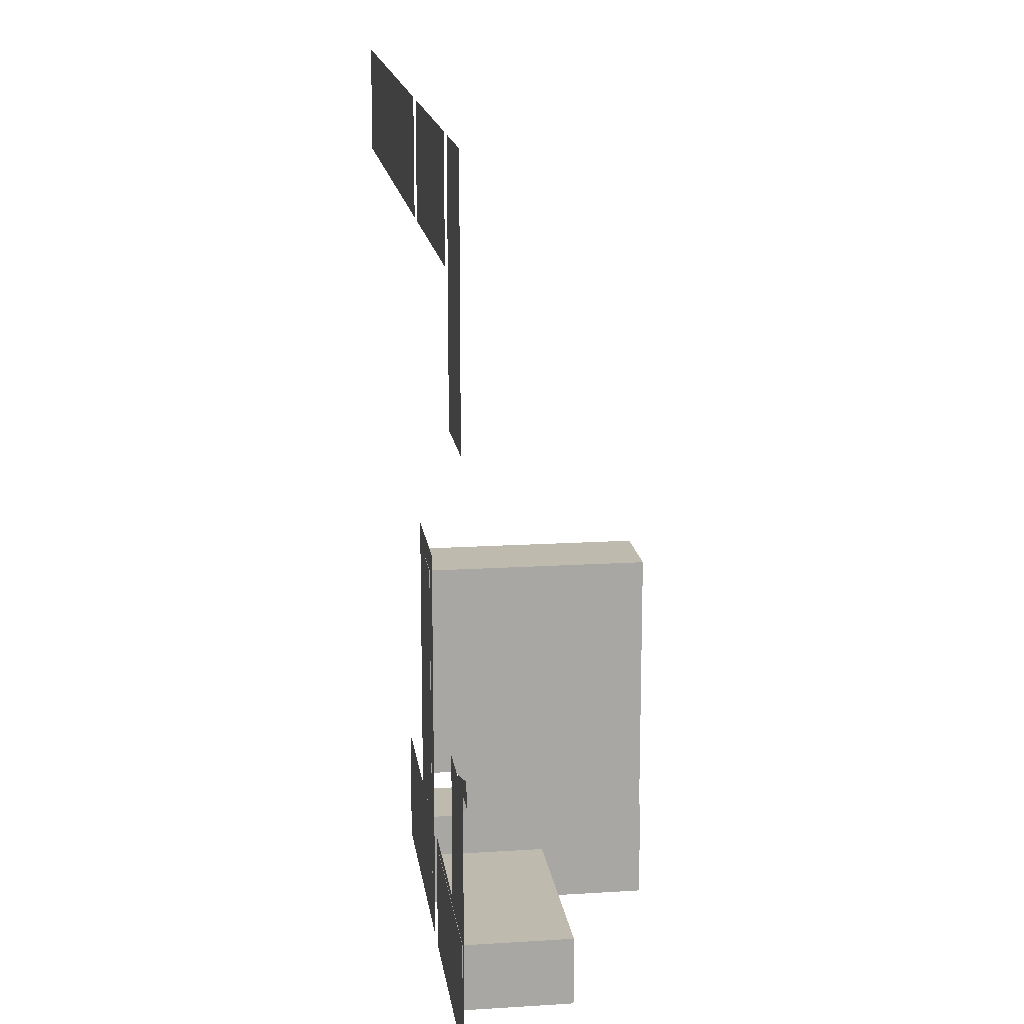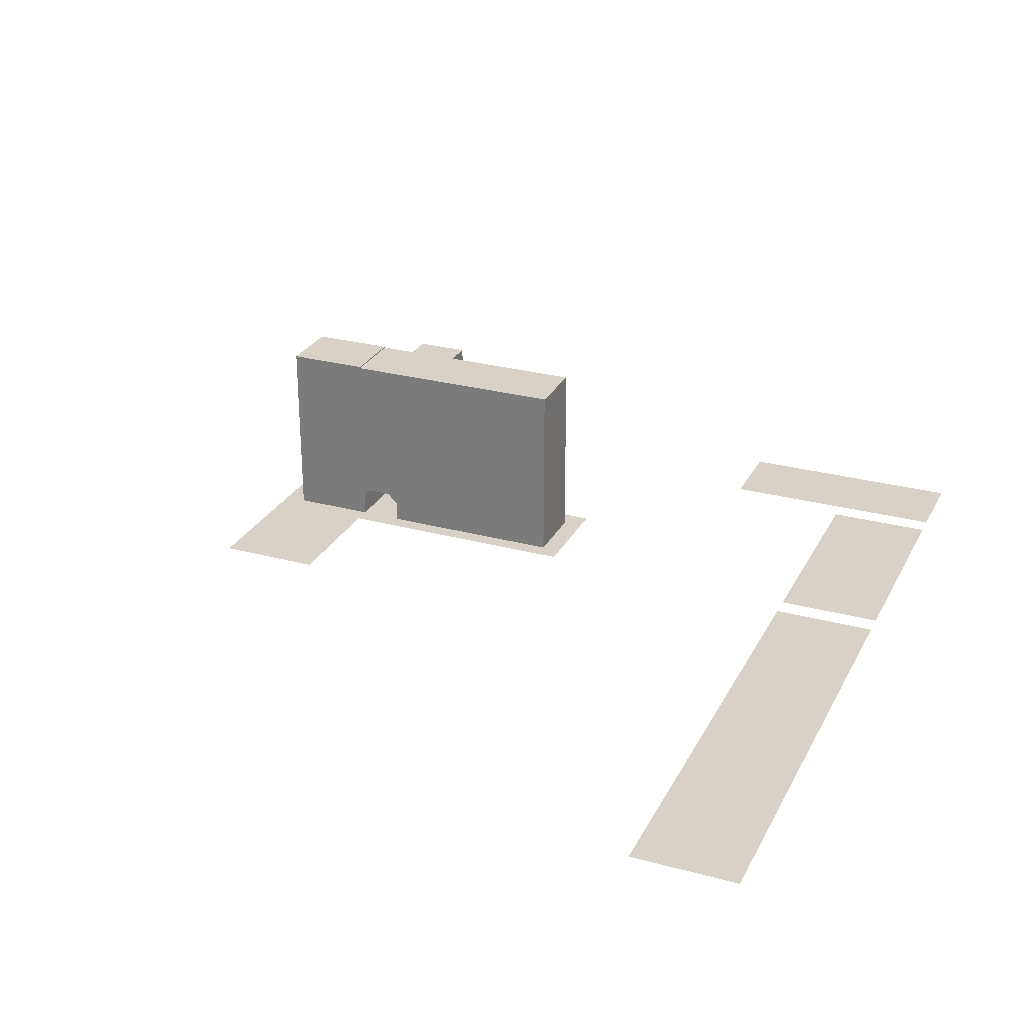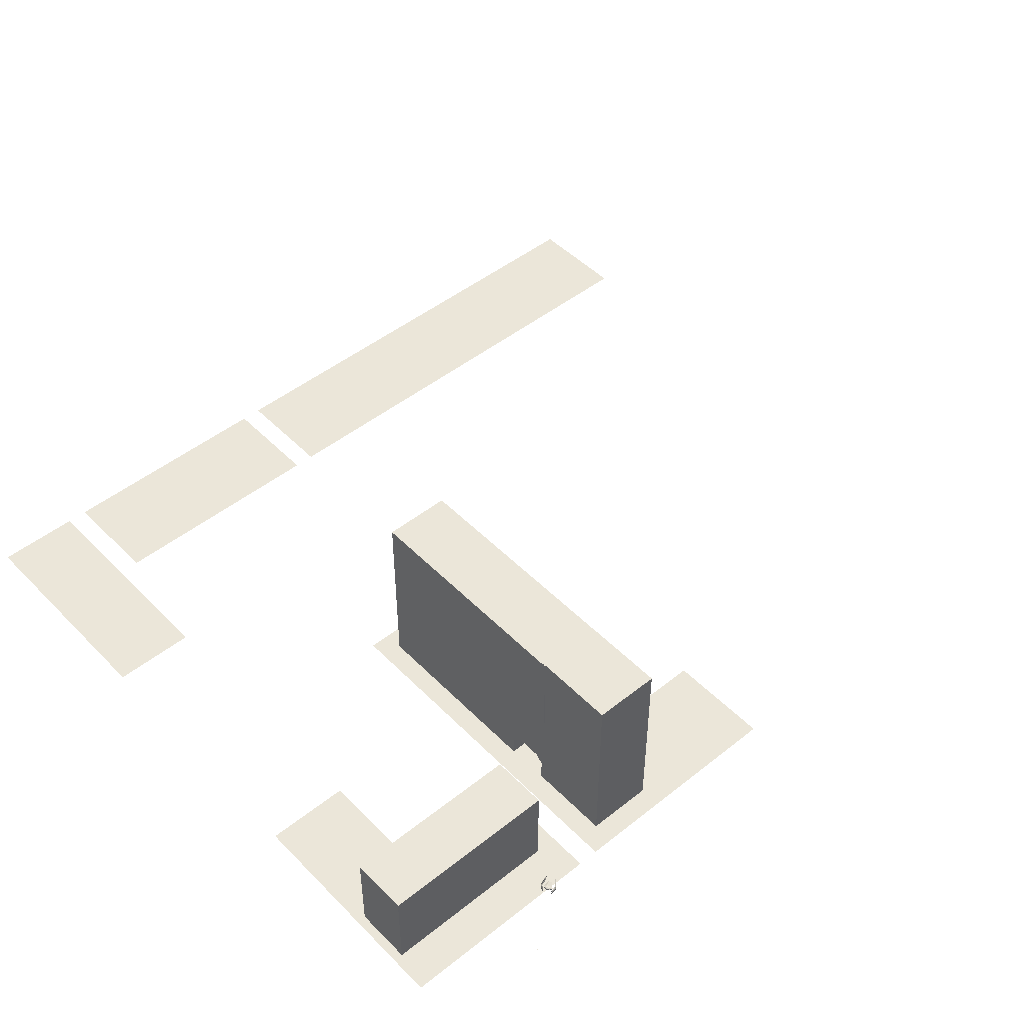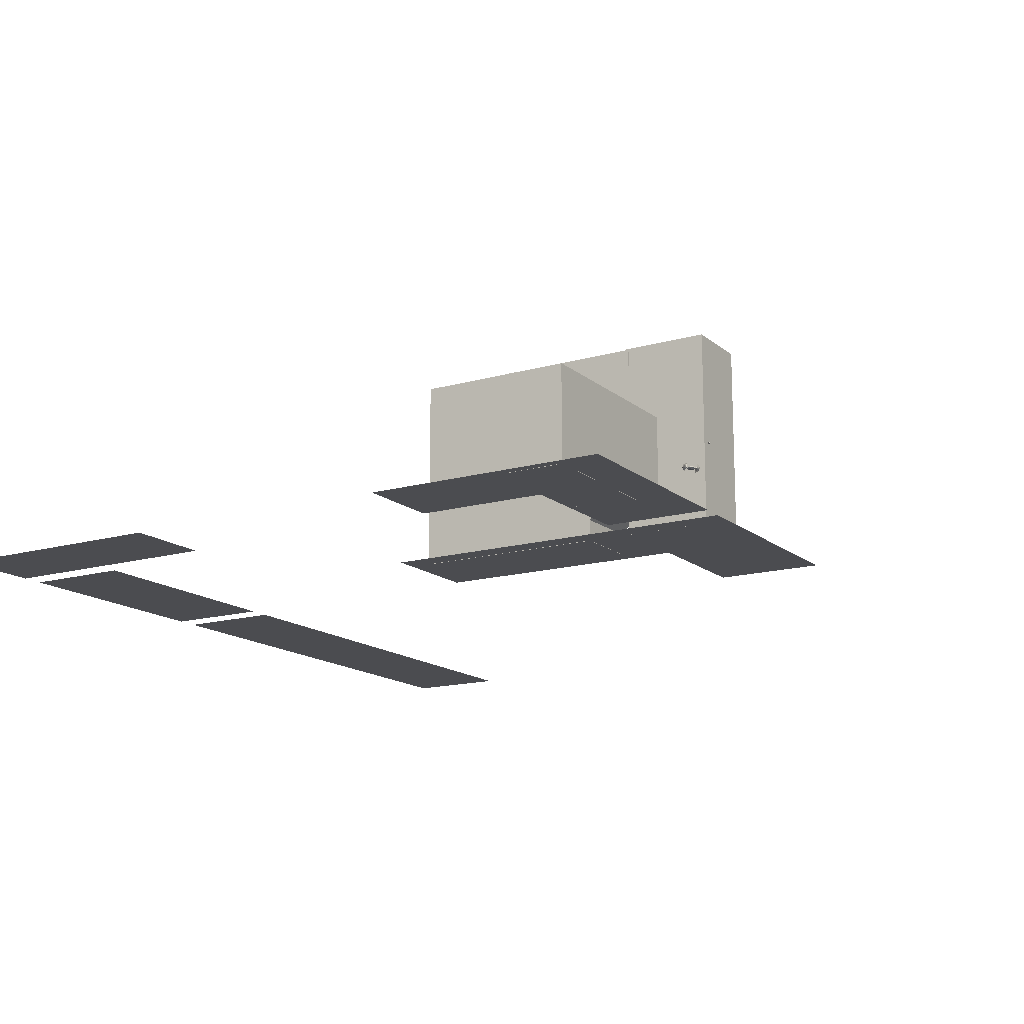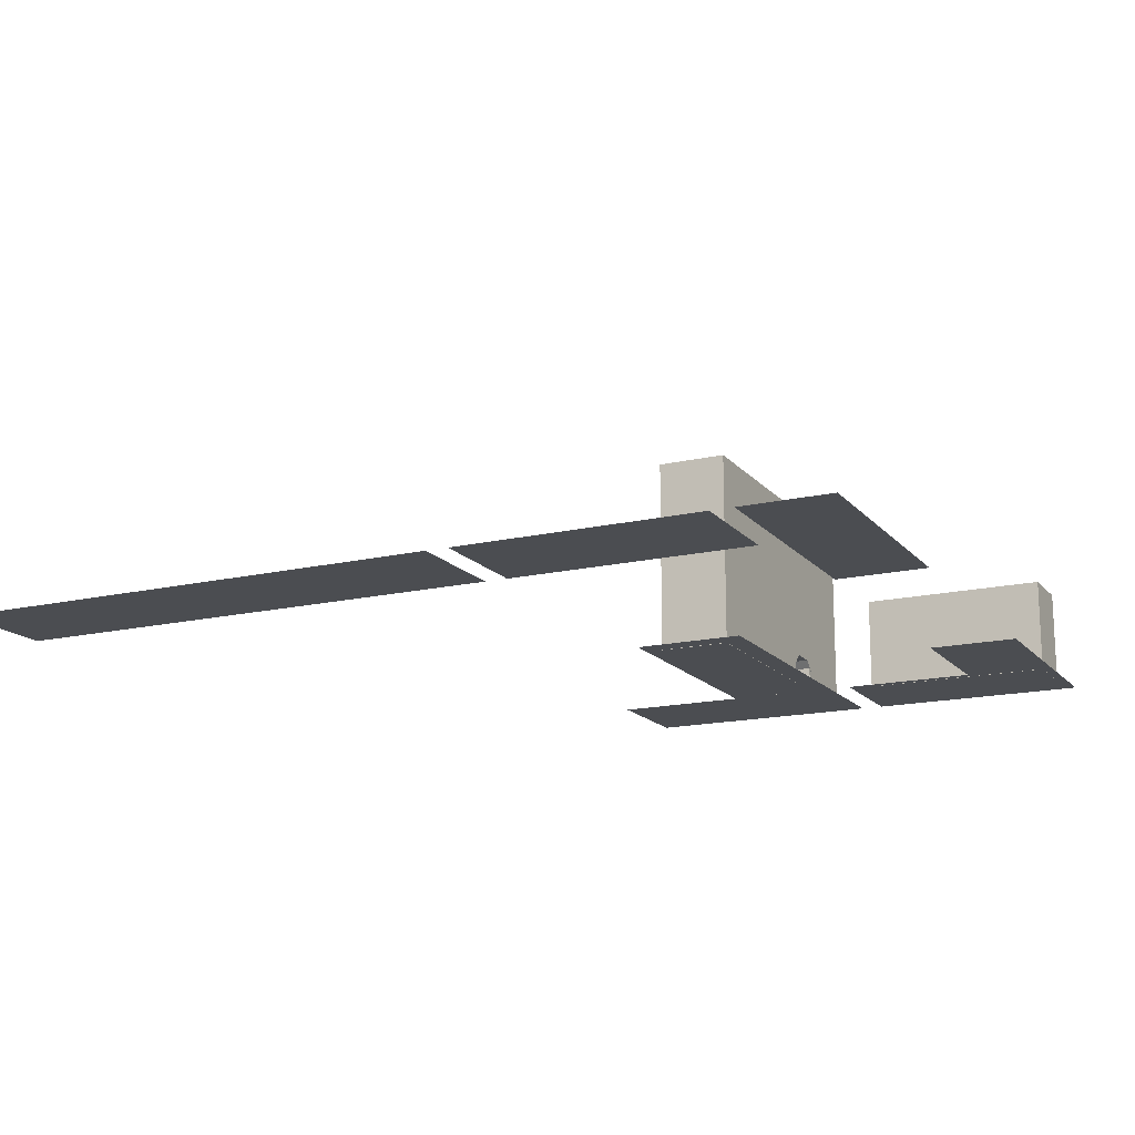
<metadata>
{"format":"obj","ext":"obj","renderer":"f3d","projection":"perspective","resolution":1024,"background":"white","views":[{"elev":15.8,"azim":-97.6,"up":"+Y"},{"elev":27.2,"azim":112.7,"up":"+Z"},{"elev":47.8,"azim":-41.7,"up":"+Z"},{"elev":-15.2,"azim":-58.7,"up":"+Z"},{"elev":-15.9,"azim":-154.0,"up":"+Z"}]}
</metadata>
<code>
o CameraBox
v -98.43 -135.2 5.077
v -98.56 -135.3 5.085
v -98.43 -135.1 5.277
v -98.56 -135.3 5.285
v -98.28 -135.3 5.084
v -98.41 -135.4 5.092
v -98.28 -135.3 5.284
v -98.41 -135.4 5.292
f 2 3 1
f 8 5 7
f 6 1 5
f 4 6 8
f 2 4 3
f 8 6 5
f 6 2 1
f 4 2 6
f 4 7 3
f 4 8 7
f 7 1 3
f 7 5 1
o _L_pohja
v -74.22 -58.59 0.1289
v -54.69 -58.59 0.1289
v -54.69 -105.5 0.1289
v -31.25 -105.5 0.1289
v -31.25 -125 0.1289
v -74.22 -125 0.1289
f 13 11 14
f 9 11 10
f 13 12 11
f 9 14 11
o _laatta01
v -97.66 -7.812 0.1289
v -97.66 11.72 0.1289
v -54.69 11.72 0.1289
v -54.69 -7.812 0.1289
v -50.78 11.72 0.1289
v 39.06 11.72 0.1289
v 39.06 -7.812 0.1289
v -50.78 -7.812 0.1289
v -101.6 11.72 0.1289
v -101.6 -31.25 0.1289
v -117.2 -31.25 0.1289
v -117.2 11.72 0.1289
v -117.2 -82.03 0.1289
v -101.6 -82.03 0.1289
v -101.6 -105.5 0.1289
v -78.12 -105.5 0.1289
v -78.12 -125 0.1289
v -117.2 -125 0.1289
f 18 16 15
f 22 20 19
f 26 24 23
f 31 29 32
f 27 29 28
f 18 17 16
f 22 21 20
f 26 25 24
f 31 30 29
f 27 32 29
o fcirto01
v -95.59 -117.9 11.67
v -95.59 -117.9 9.719
v -97.55 -117.9 9.719
v -97.55 -117.9 11.67
v -95.59 -117.9 7.766
v -95.59 -117.9 5.812
v -97.55 -117.9 5.812
v -97.55 -117.9 7.766
v -95.59 -117.9 3.859
v -95.59 -117.9 1.906
v -97.55 -117.9 1.906
v -97.55 -117.9 3.859
v -99.5 -117.9 7.766
v -99.5 -117.9 5.812
v -101.5 -117.9 5.812
v -101.5 -117.9 7.766
v -99.5 -117.9 3.859
v -99.5 -117.9 1.906
v -101.5 -117.9 1.906
v -101.5 -117.9 3.859
v -99.5 -117.9 11.67
v -99.5 -117.9 9.719
v -101.5 -117.9 9.719
v -101.5 -117.9 11.67
v -87.52 -117.9 11.67
v -87.52 -117.9 9.719
v -89.47 -117.9 9.719
v -89.47 -117.9 11.67
v -87.52 -117.9 7.766
v -87.52 -117.9 5.812
v -89.47 -117.9 5.812
v -89.47 -117.9 7.766
v -87.52 -117.9 3.859
v -87.52 -117.9 1.906
v -89.47 -117.9 1.906
v -89.47 -117.9 3.859
v -91.43 -117.9 7.766
v -91.43 -117.9 5.812
v -93.38 -117.9 5.812
v -93.38 -117.9 7.766
v -91.43 -117.9 3.859
v -91.43 -117.9 1.906
v -93.38 -117.9 1.906
v -93.38 -117.9 3.859
v -91.43 -117.9 11.67
v -91.43 -117.9 9.719
v -93.38 -117.9 9.719
v -93.38 -117.9 11.67
f 36 34 33
f 40 38 37
f 44 42 41
f 48 46 45
f 52 50 49
f 56 54 53
f 60 58 57
f 64 62 61
f 68 66 65
f 72 70 69
f 76 74 73
f 80 78 77
f 36 35 34
f 40 39 38
f 44 43 42
f 48 47 46
f 52 51 50
f 56 55 54
f 60 59 58
f 64 63 62
f 68 67 66
f 72 71 70
f 76 75 74
f 80 79 78
o s01
v -86.07 -126.6 4.592
v -86.03 -126.6 4.687
v -86.01 -126.6 4.833
v -86.01 -126.6 4.983
v -86.04 -126.6 5.139
v -86.08 -126.5 5.244
v -86.05 -126.6 4.99
v -86.05 -126.6 4.84
v -86.42 -126.9 4.497
v -86.35 -127.1 4.609
v -86.31 -127.1 4.791
v -86.31 -127.1 4.98
v -86.37 -127.1 5.175
v -86.44 -126.9 5.307
v -86.39 -127 4.99
v -86.38 -127 4.801
v -87.02 -127.6 4.332
v -86.94 -127.7 4.491
v -86.9 -127.8 4.732
v -86.91 -127.8 4.983
v -86.96 -127.7 5.241
v -87.04 -127.6 5.416
v -86.98 -127.7 4.993
v -86.97 -127.7 4.742
v -87.52 -127.9 4.325
v -87.45 -128.1 4.48
v -87.4 -128.1 4.725
v -87.41 -128.1 4.977
v -87.47 -128 5.231
v -87.55 -127.9 5.41
v -87.49 -128 4.987
v -87.48 -128 4.735
v -88.08 -128 4.403
v -88.01 -128.1 4.538
v -87.97 -128.2 4.751
v -87.98 -128.2 4.971
v -88.03 -128.1 5.194
v -88.1 -128 5.35
v -88.05 -128.1 4.977
v -88.04 -128.1 4.761
v -88.42 -128.1 4.447
v -88.38 -128.1 4.577
v -88.36 -128.2 4.774
v -88.37 -128.2 4.971
v -88.4 -128.1 5.175
v -88.44 -128.1 5.315
v -88.41 -128.1 4.978
v -88.4 -128.1 4.777
v -88.38 -127.4 4.839
v -88.46 -127.3 4.79
v -88.62 -127.1 4.809
v -88.7 -127 4.878
v -88.71 -127 4.992
v -88.63 -127.1 5.037
v -88.47 -127.3 5.017
v -88.39 -127.4 4.949
v -87.94 -127.6 4.758
v -88.12 -127.3 4.668
v -88.49 -126.8 4.714
v -88.68 -126.5 4.851
v -88.68 -126.5 5.079
v -88.5 -126.8 5.169
v -88.13 -127.3 5.119
v -87.94 -127.6 4.982
v -87.58 -127.4 4.76
v -87.77 -127.1 4.673
v -88.14 -126.5 4.719
v -88.32 -126.2 4.857
v -88.33 -126.2 5.084
v -88.15 -126.5 5.175
v -87.78 -127.1 5.125
v -87.59 -127.4 4.988
v -86.92 -126.6 4.847
v -87.03 -126.4 4.809
v -87.24 -126.1 4.835
v -87.34 -126 4.904
v -87.24 -126.1 4.949
v -87.03 -126.4 4.923
v -86.96 -125.2 4.705
v -86.99 -125.1 4.81
v -87.02 -125.1 4.966
v -87.03 -125.1 5.116
v -87.01 -125.1 5.262
v -86.97 -125.2 5.357
v -86.99 -125.1 5.109
v -86.99 -125.2 4.959
v -87.46 -125.4 4.626
v -87.53 -125.2 4.762
v -87.59 -125.2 4.957
v -87.59 -125.2 5.142
v -87.55 -125.2 5.324
v -87.48 -125.4 5.439
v -87.52 -125.3 5.136
v -87.51 -125.3 4.947
v -88.3 -125.6 4.498
v -88.38 -125.5 4.673
v -88.44 -125.4 4.931
v -88.44 -125.4 5.179
v -88.39 -125.5 5.423
v -88.32 -125.6 5.578
v -88.36 -125.6 5.169
v -88.36 -125.6 4.921
v -88.8 -126 4.492
v -88.88 -125.9 4.667
v -88.94 -125.8 4.925
v -88.94 -125.8 5.172
v -88.9 -125.8 5.417
v -88.82 -126 5.572
v -88.87 -125.9 5.162
v -88.86 -125.9 4.915
v -89.12 -126.4 4.536
v -89.2 -126.3 4.691
v -89.25 -126.3 4.914
v -89.25 -126.3 5.134
v -89.21 -126.3 5.347
v -89.14 -126.4 5.482
v -89.18 -126.4 5.124
v -89.17 -126.4 4.904
v -89.31 -126.7 4.563
v -89.35 -126.7 4.7
v -89.38 -126.6 4.904
v -89.39 -126.6 5.104
v -89.36 -126.7 5.301
v -89.33 -126.7 5.428
v -89.35 -126.7 5.097
v -89.34 -126.7 4.897
v -87.63 -127.4 4.862
v -87.68 -127.4 4.83
v -87.9 -127.6 4.798
v -87.92 -127.6 4.857
v -87.9 -127.6 4.888
v -87.68 -127.4 4.893
v -87.25 -127.8 4.885
v -87.32 -127.9 4.822
v -87.59 -128 4.758
v -87.63 -128.1 4.879
v -87.6 -128 4.942
v -87.32 -127.9 4.948
v -88.37 -126.3 4.958
v -88.42 -126.3 4.927
v -88.64 -126.5 4.894
v -88.67 -126.5 4.953
v -88.64 -126.4 4.985
v -88.42 -126.3 4.986
v -88.6 -125.8 5.058
v -88.66 -125.8 4.999
v -88.94 -126 4.93
v -88.97 -126 5.052
v -88.94 -126 5.115
v -88.66 -125.8 5.12
f 88 84 82
f 82 90 89
f 83 91 90
f 93 92 84
f 94 93 85
f 87 95 94
f 88 96 95
f 81 89 96
f 90 98 97
f 91 99 98
f 101 100 92
f 102 101 93
f 103 102 94
f 96 104 103
f 89 97 104
f 98 106 105
f 107 106 98
f 109 108 100
f 102 110 109
f 111 110 102
f 112 111 103
f 105 112 104
f 114 113 105
f 115 114 106
f 109 117 116
f 110 118 117
f 119 118 110
f 120 119 111
f 113 120 112
f 122 121 113
f 123 122 114
f 117 125 124
f 118 126 125
f 127 126 118
f 128 127 119
f 121 128 120
f 125 128 123
f 142 141 133
f 136 144 143
f 142 150 149
f 152 151 143
f 150 157 156
f 153 158 151
f 163 166 161
f 160 159 167
f 161 160 168
f 162 170 171
f 163 171 172
f 164 172 173
f 165 173 174
f 166 174 167
f 168 167 175
f 169 168 176
f 170 178 179
f 171 179 180
f 172 180 181
f 173 181 182
f 167 174 182
f 175 183 184
f 177 176 184
f 179 178 186
f 179 187 188
f 180 188 189
f 181 189 190
f 175 182 190
f 183 191 192
f 184 192 193
f 187 186 194
f 188 187 195
f 189 188 196
f 190 189 197
f 183 190 198
f 191 199 200
f 192 200 201
f 195 194 202
f 196 195 203
f 197 196 204
f 198 197 205
f 191 198 206
f 206 202 200
f 207 209 211
f 207 213 214
f 208 214 215
f 209 215 216
f 210 216 217
f 212 211 217
f 207 212 218
f 219 223 221
f 226 225 219
f 227 226 220
f 222 228 227
f 223 229 228
f 224 230 229
f 225 230 224
f 84 86 85
f 84 87 86
f 82 84 83
f 88 82 81
f 84 88 87
f 82 89 81
f 83 90 82
f 93 84 85
f 94 85 86
f 87 94 86
f 88 95 87
f 81 96 88
f 90 97 89
f 91 98 90
f 101 92 93
f 102 93 94
f 103 94 95
f 96 103 95
f 89 104 96
f 98 105 97
f 107 98 99
f 109 100 101
f 102 109 101
f 111 102 103
f 112 103 104
f 105 104 97
f 114 105 106
f 115 106 107
f 109 116 108
f 110 117 109
f 119 110 111
f 120 111 112
f 113 112 105
f 122 113 114
f 123 114 115
f 117 124 116
f 118 125 117
f 127 118 119
f 128 119 120
f 121 120 113
f 127 125 126
f 125 123 124
f 123 121 122
f 128 125 127
f 123 128 121
f 142 133 134
f 136 143 135
f 142 149 141
f 152 143 144
f 150 156 149
f 153 151 152
f 165 163 164
f 163 161 162
f 161 159 160
f 166 163 165
f 161 166 159
f 160 167 168
f 161 168 169
f 162 171 163
f 163 172 164
f 164 173 165
f 165 174 166
f 166 167 159
f 168 175 176
f 169 176 177
f 170 179 171
f 171 180 172
f 172 181 173
f 173 182 174
f 167 182 175
f 175 184 176
f 177 184 185
f 179 186 187
f 179 188 180
f 180 189 181
f 181 190 182
f 175 190 183
f 183 192 184
f 184 193 185
f 187 194 195
f 188 195 196
f 189 196 197
f 190 197 198
f 183 198 191
f 191 200 192
f 192 201 193
f 195 202 203
f 196 203 204
f 197 204 205
f 198 205 206
f 191 206 199
f 202 204 203
f 202 205 204
f 200 202 201
f 206 200 199
f 202 206 205
f 209 207 208
f 207 211 212
f 211 209 210
f 207 214 208
f 208 215 209
f 209 216 210
f 210 217 211
f 212 217 218
f 207 218 213
f 223 219 224
f 219 221 220
f 221 223 222
f 226 219 220
f 227 220 221
f 222 227 221
f 223 228 222
f 224 229 223
f 225 224 219
f 92 91 83
f 100 99 91
f 100 108 107
f 108 116 115
f 116 124 123
f 162 161 169
f 170 169 177
f 177 185 186
f 185 193 194
f 193 201 202
f 92 83 84
f 100 91 92
f 100 107 99
f 108 115 107
f 116 123 115
f 162 169 170
f 170 177 178
f 177 186 178
f 185 194 186
f 193 202 194
f 130 134 132
f 134 136 135
f 136 130 129
f 130 132 131
f 132 134 133
f 134 130 136
f 138 137 129
f 139 138 130
f 132 140 139
f 133 141 140
f 143 142 134
f 129 137 144
f 138 146 145
f 139 147 146
f 140 148 147
f 149 148 140
f 151 150 142
f 137 145 152
f 146 154 153
f 147 155 154
f 156 155 147
f 156 148 149
f 151 158 157
f 153 152 145
f 153 155 157
f 138 129 130
f 139 130 131
f 132 139 131
f 133 140 132
f 143 134 135
f 129 144 136
f 138 145 137
f 139 146 138
f 140 147 139
f 149 140 141
f 151 142 143
f 137 152 144
f 146 153 145
f 147 154 146
f 156 147 148
f 151 157 150
f 155 153 154
f 153 157 158
f 157 155 156
o talojota
v -115.5 -117.6 16.95
v -82.19 -117.6 16.95
v -82.19 -106.9 16.95
v -115.5 -106.9 16.95
v -115.5 -117.6 0.08984
v -82.19 -117.6 0.08984
v -82.19 -106.9 0.08984
v -115.5 -106.9 0.08984
f 232 234 231
f 235 232 231
f 236 233 232
f 237 234 233
f 238 231 234
f 238 236 235
f 232 233 234
f 235 236 232
f 236 237 233
f 237 238 234
f 238 235 231
f 238 237 236
o tunneli
v -57.78 -105.9 35.24
v -57.78 -62.3 35.24
v -57.78 -62.3 0.08203
v -57.78 -97.46 0.08203
v -57.78 -97.46 3.988
v -57.78 -99.41 5.941
v -57.78 -104.1 5.941
v -57.78 -106 3.988
v -70.3 -105.9 35.24
v -70.3 -62.3 35.24
v -70.3 -62.3 0.08203
v -70.3 -97.46 0.08203
v -70.3 -97.46 3.988
v -70.3 -99.41 5.941
v -70.3 -104.1 5.941
v -70.3 -106 3.988
f 239 246 245
f 239 244 240
f 240 243 241
f 242 241 243
f 240 247 239
f 241 248 240
f 242 249 241
f 243 250 242
f 244 251 243
f 245 252 244
f 246 253 245
f 253 254 247
f 247 252 253
f 248 251 252
f 251 249 250
f 247 246 239
f 239 245 244
f 240 244 243
f 240 248 247
f 241 249 248
f 242 250 249
f 243 251 250
f 244 252 251
f 245 253 252
f 246 254 253
f 247 248 252
f 248 249 251
f 247 254 246
o tunneli2
v -70.2 -120.9 0.125
v -70.2 -105.4 0.125
v -70.2 -105.4 35.45
v -70.2 -120.9 35.45
v -57.88 -120.9 0.125
v -57.88 -105.4 0.125
v -57.88 -105.4 35.45
v -57.88 -120.9 35.45
f 258 256 255
f 256 259 255
f 257 260 256
f 258 261 257
f 255 262 258
f 260 262 259
f 258 257 256
f 256 260 259
f 257 261 260
f 258 262 261
f 255 259 262
f 260 261 262

</code>
